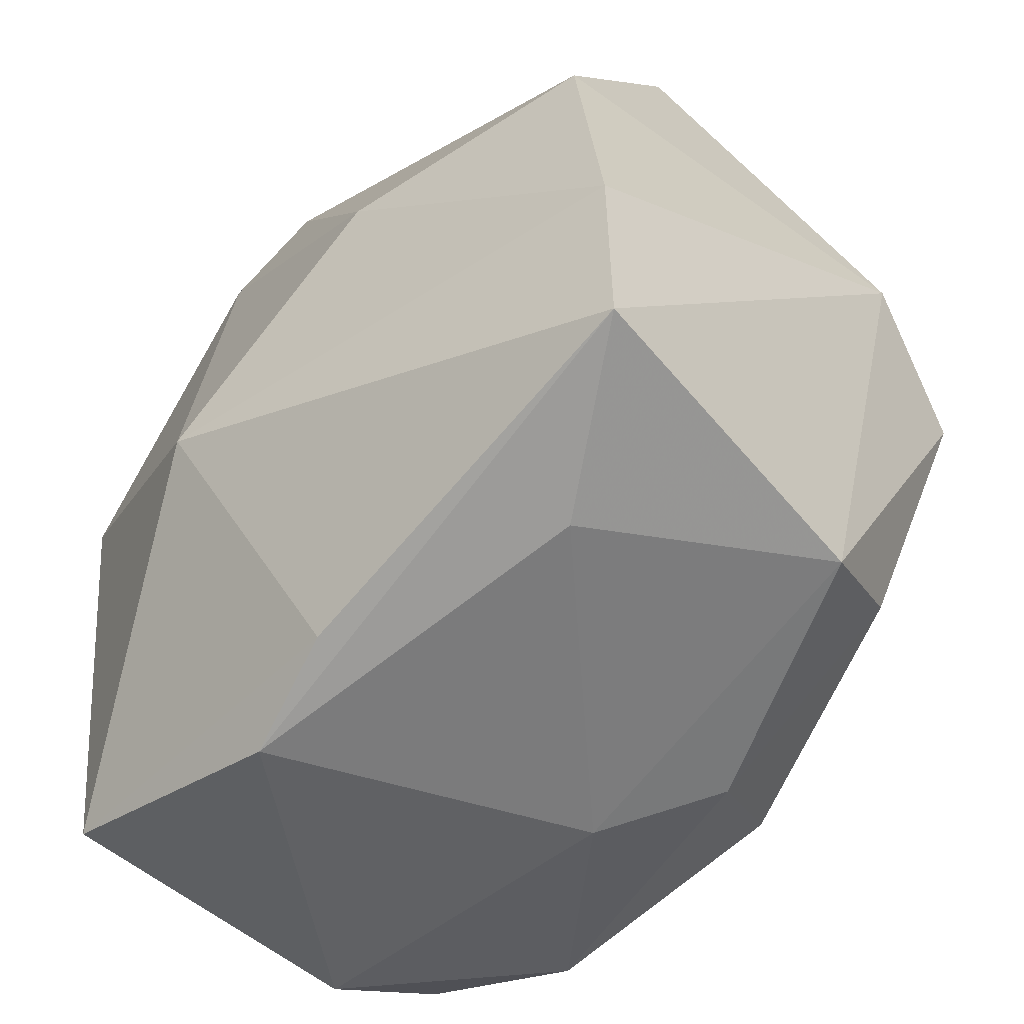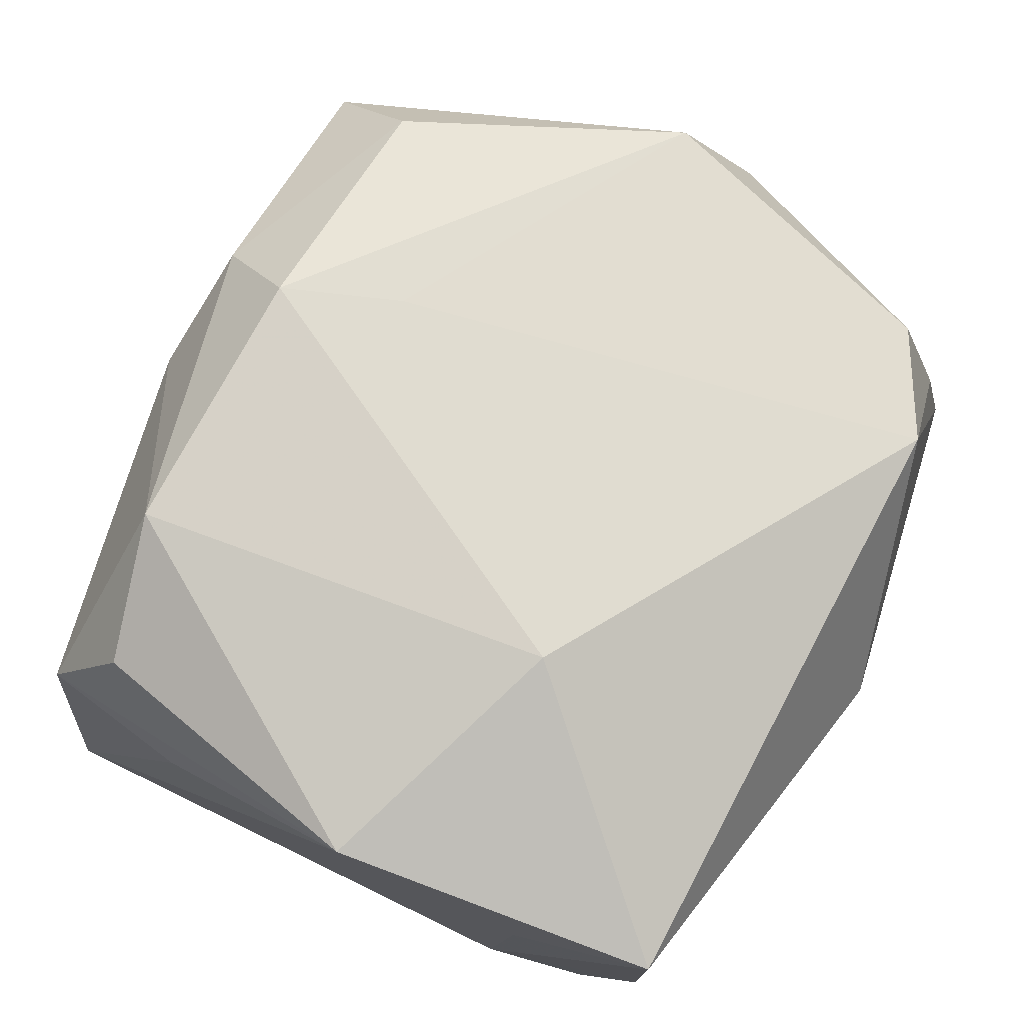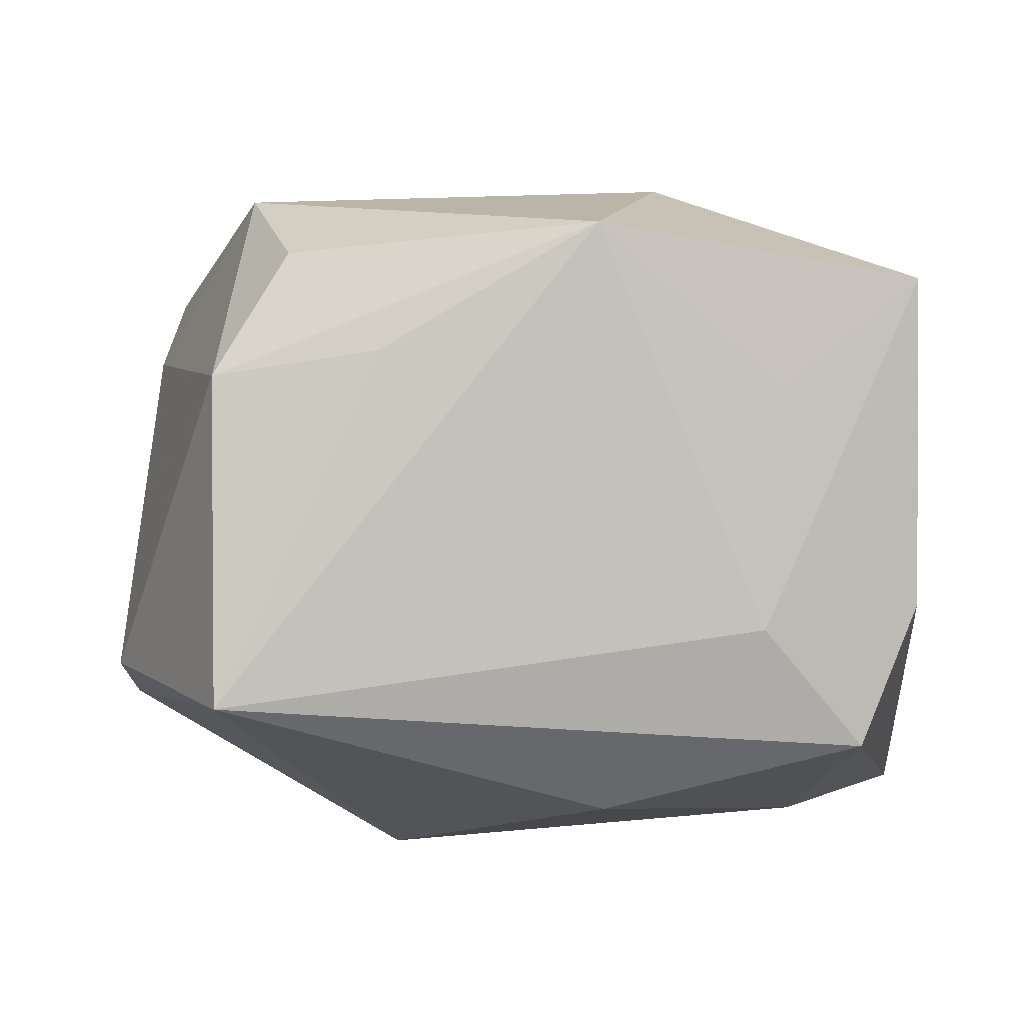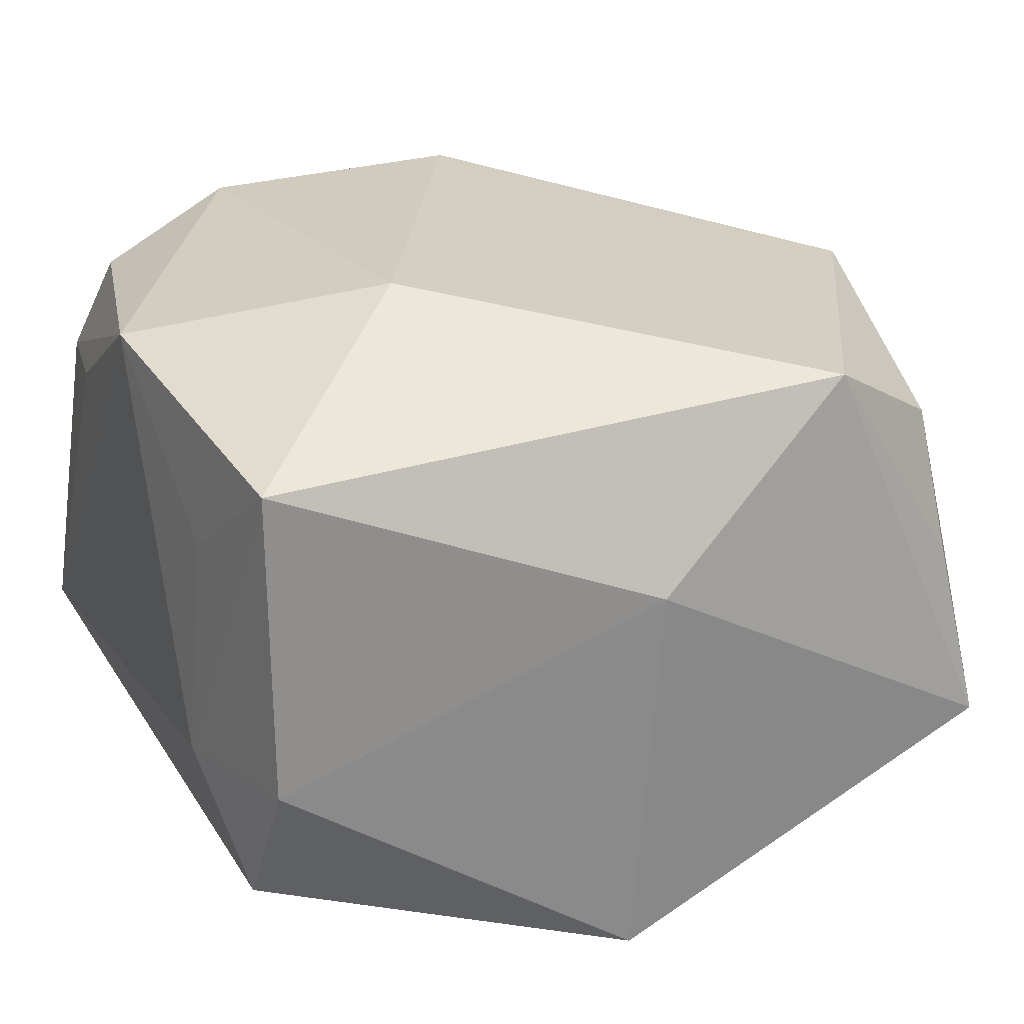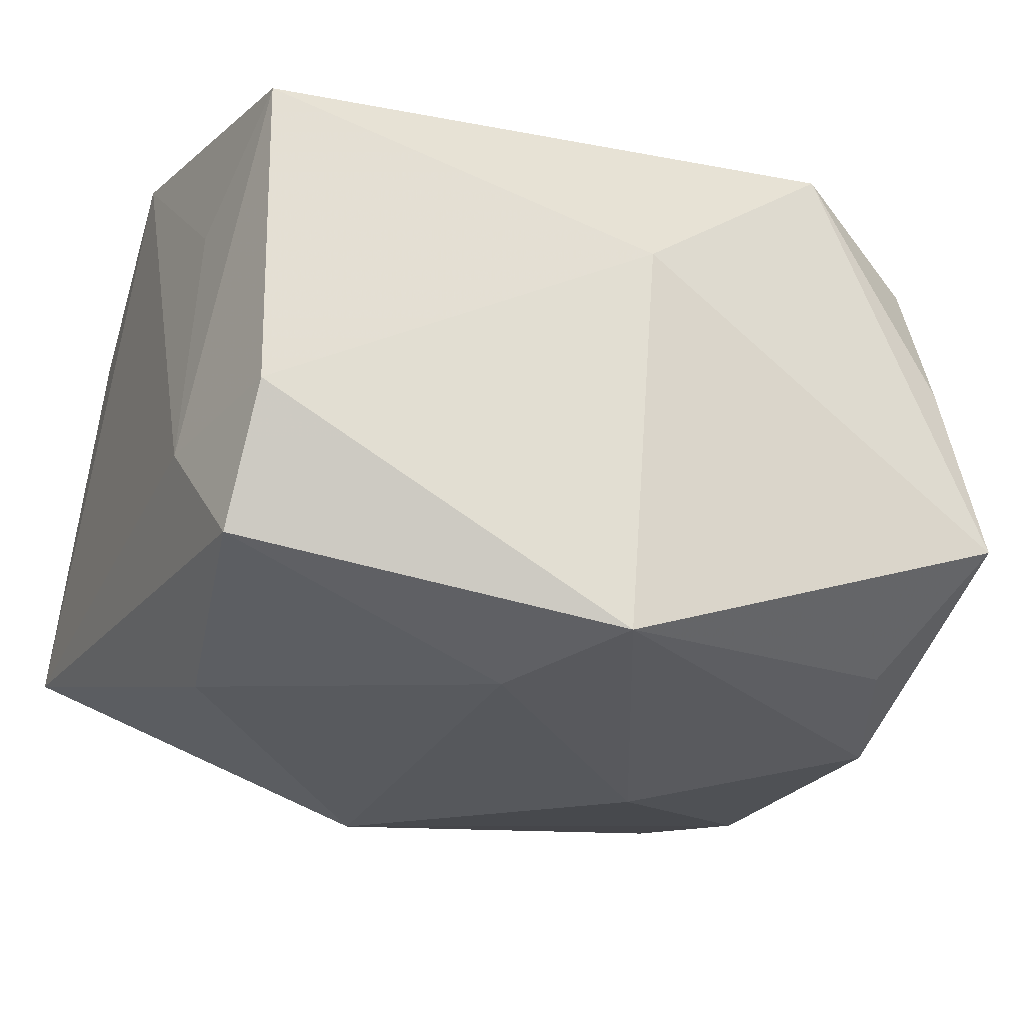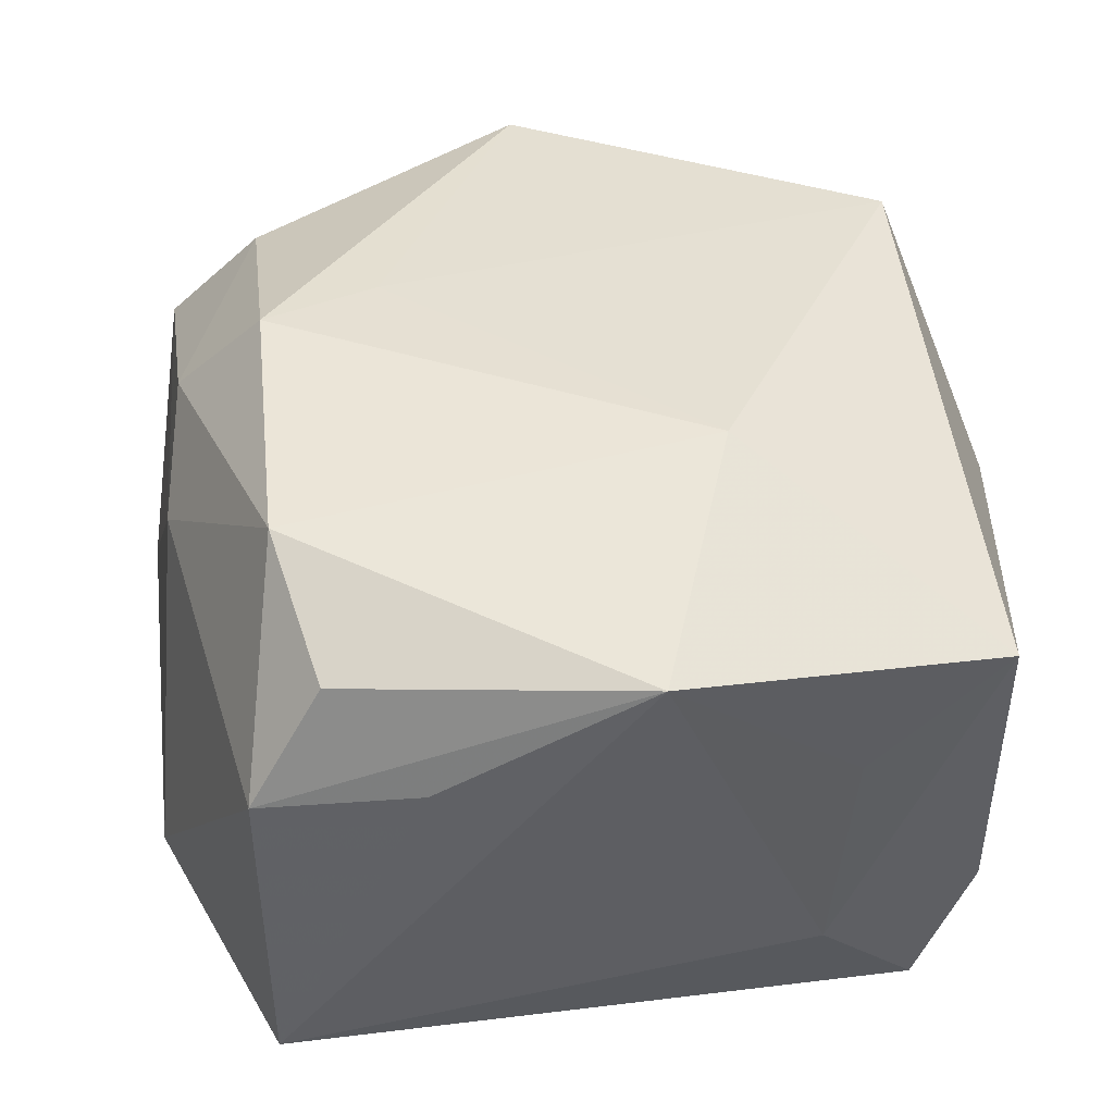
<metadata>
{"format":"obj","ext":"obj","renderer":"f3d","projection":"perspective","resolution":1024,"background":"white","views":[{"elev":-62.3,"azim":-136.2,"up":"+Y"},{"elev":76.7,"azim":116.2,"up":"+Z"},{"elev":2.8,"azim":83.0,"up":"+Z"},{"elev":25.5,"azim":155.6,"up":"+Z"},{"elev":-23.7,"azim":156.8,"up":"+Z"},{"elev":46.8,"azim":81.4,"up":"+Z"}]}
</metadata>
<code>
v -0.02929 -0.03193 0.009601
v 0.03262 0.02922 0.02104
v -0.03158 -0.03389 -0.01968
v 0.02962 -0.02286 0.02292
v 0.03354 0.02441 -0.01789
v 0.03457 0.01759 0.01218
v 0.001959 -0.03361 0.01411
v 0.02935 0.003344 -0.02344
v 0.009639 -0.01252 -0.02938
v -0.03983 0.006109 0.009748
v -0.02663 -0.02385 0.01922
v 0.009355 0.0239 -0.02713
v -0.03412 -0.01827 -0.02269
v 0.0141 0.01026 0.0295
v 0.03564 0.001805 0.02529
v 0.03564 0.01571 -0.007896
v 0.03564 -0.02916 -0.0137
v -0.01114 0.004977 -0.02938
v -0.03342 0.03233 -0.01172
v -0.01862 0.0307 0.0232
v 0.01427 -0.03729 -0.01223
v 0.03201 -0.02916 0.01288
v -0.036 0.0002245 0.02187
v 0.03458 -0.01581 0.01496
v -0.008945 -0.01444 0.02745
v 0.03249 0.02938 -0.006241
v -0.008106 -0.03161 0.01987
v 0.01765 -0.02538 0.02793
v -0.03002 0.0259 0.01611
v -0.01743 -0.03612 -0.009469
v -0.005002 -0.02429 0.02863
v 0.00384 -0.03597 -0.01593
v 0.002759 0.03504 -0.0253
v -0.03278 0.009967 -0.02392
v 0.0006732 0.03615 0.008598
v -0.03058 0.03008 0.004068
v -0.02739 0.02236 -0.02105
f 33 5 12
f 33 34 37
f 9 12 8
f 8 12 5
f 18 34 33
f 33 12 18
f 18 12 9
f 2 20 14
f 2 35 20
f 7 21 22
f 7 28 27
f 22 28 7
f 10 34 13
f 13 3 10
f 34 18 13
f 9 3 13
f 13 18 9
f 1 23 10
f 10 3 1
f 1 7 27
f 32 3 9
f 21 3 32
f 10 23 29
f 29 23 20
f 19 34 10
f 19 37 34
f 10 29 19
f 33 37 19
f 19 35 33
f 20 35 19
f 9 8 17
f 17 32 9
f 21 32 17
f 22 21 17
f 17 8 5
f 26 5 33
f 33 35 26
f 35 2 26
f 27 28 31
f 31 28 14
f 4 28 22
f 21 7 30
f 7 1 30
f 30 3 21
f 30 1 3
f 36 29 20
f 20 19 36
f 36 19 29
f 16 17 5
f 5 26 16
f 16 26 2
f 15 4 22
f 17 16 15
f 15 2 14
f 14 28 15
f 28 4 15
f 23 1 11
f 11 31 23
f 11 1 27
f 27 31 11
f 14 20 25
f 25 31 14
f 20 23 25
f 23 31 25
f 22 17 24
f 24 15 22
f 17 15 24
f 6 16 2
f 2 15 6
f 6 15 16

</code>
